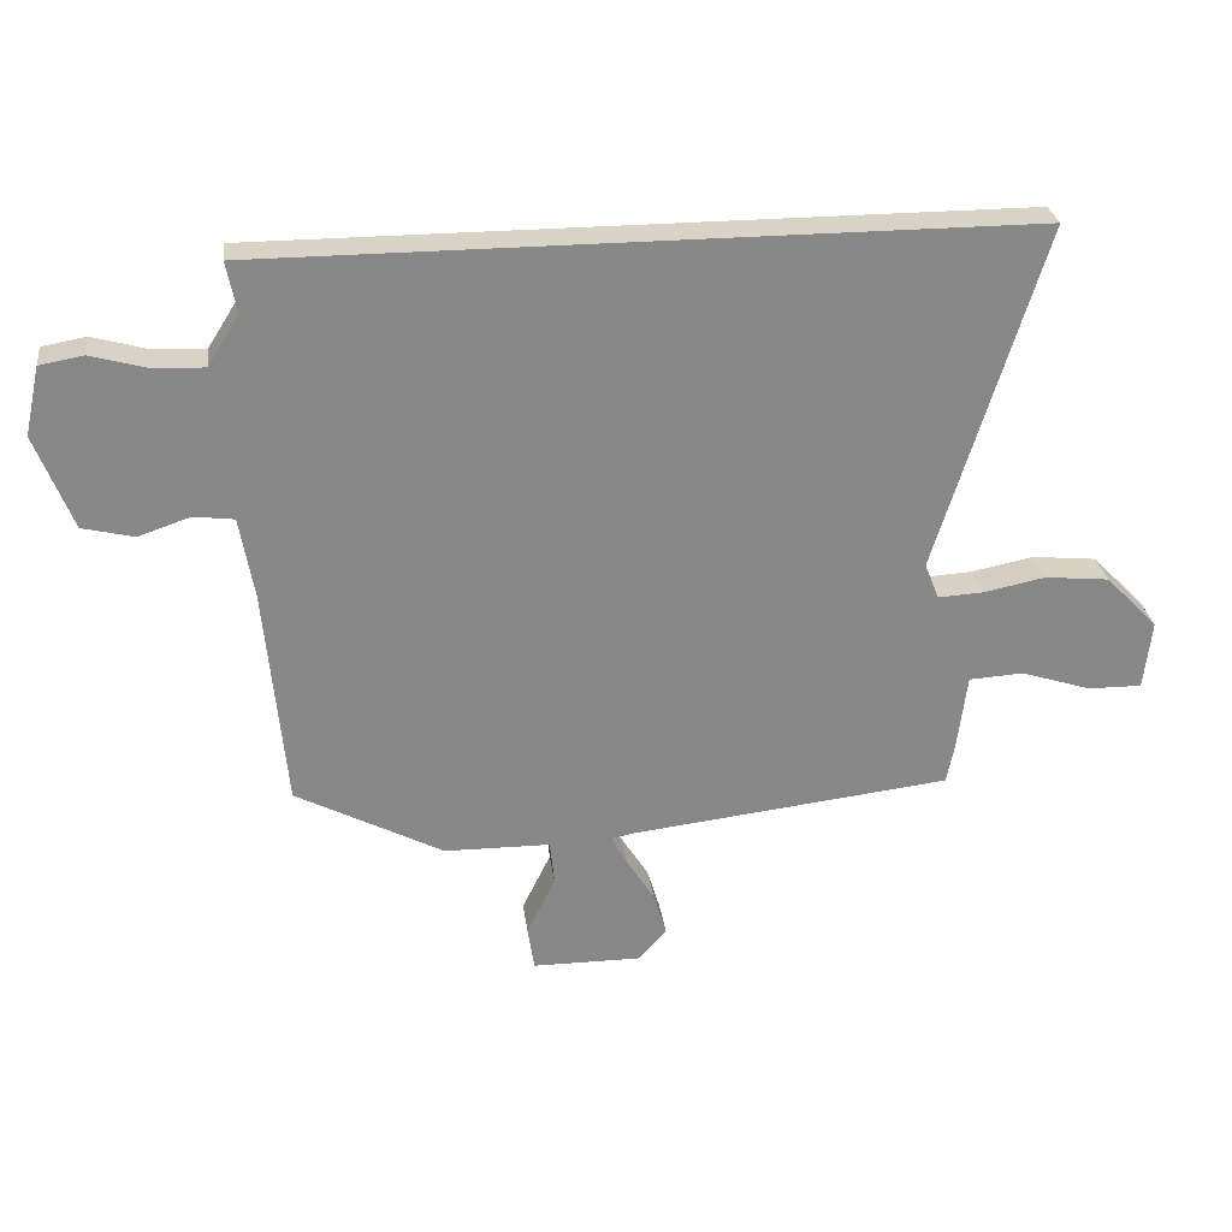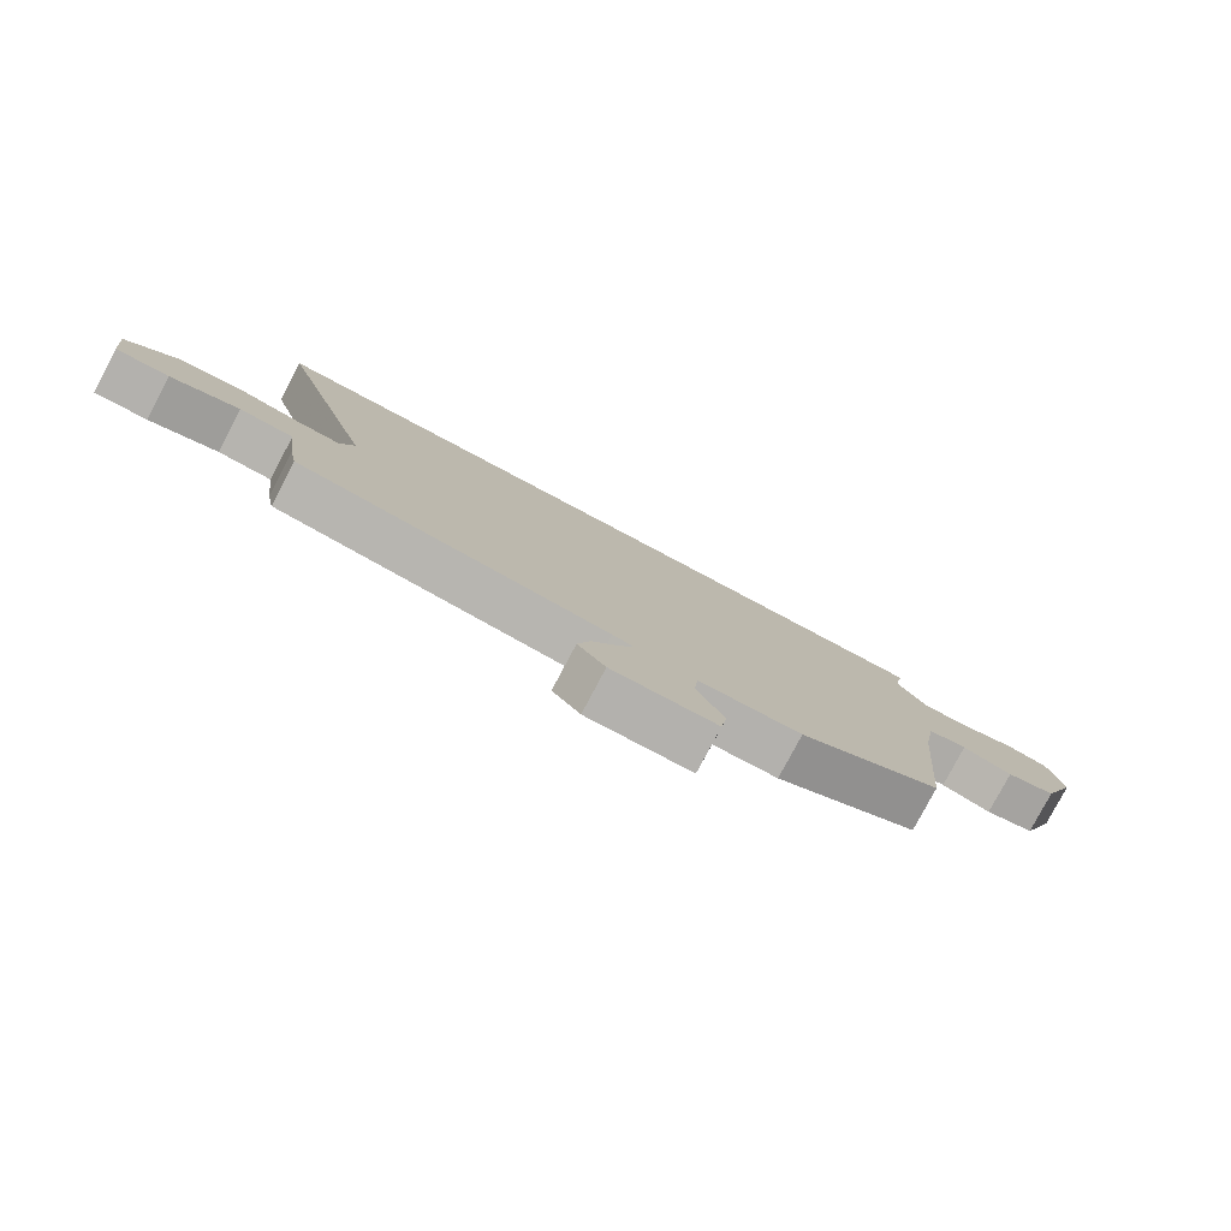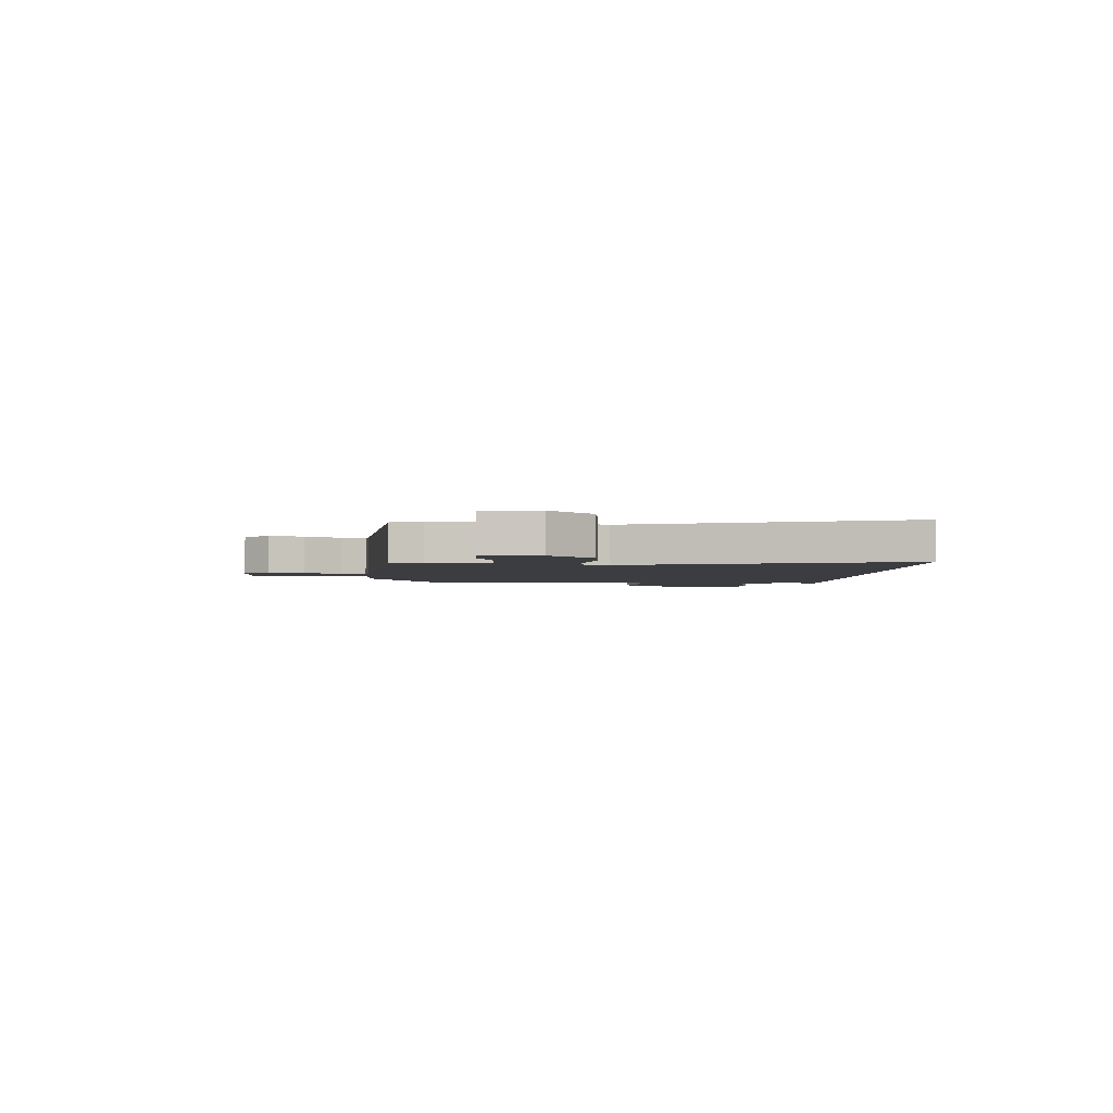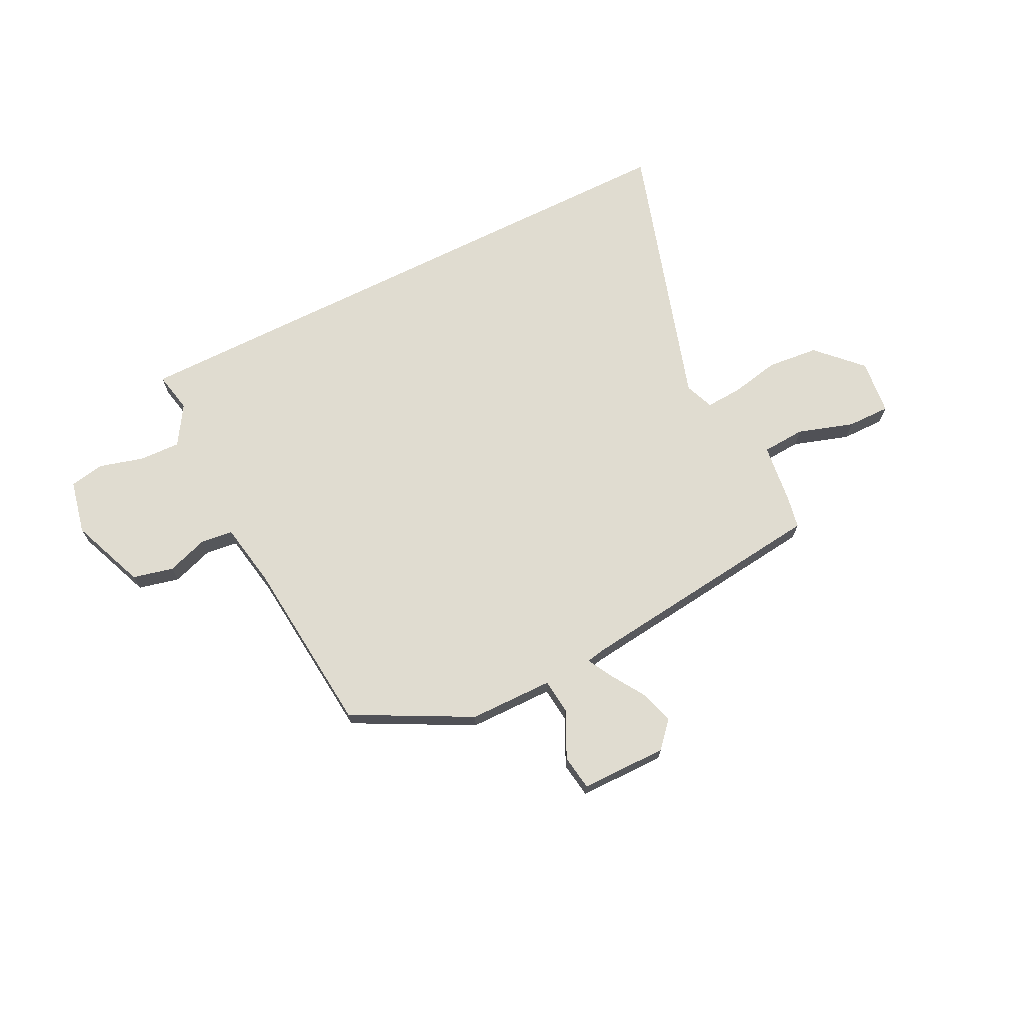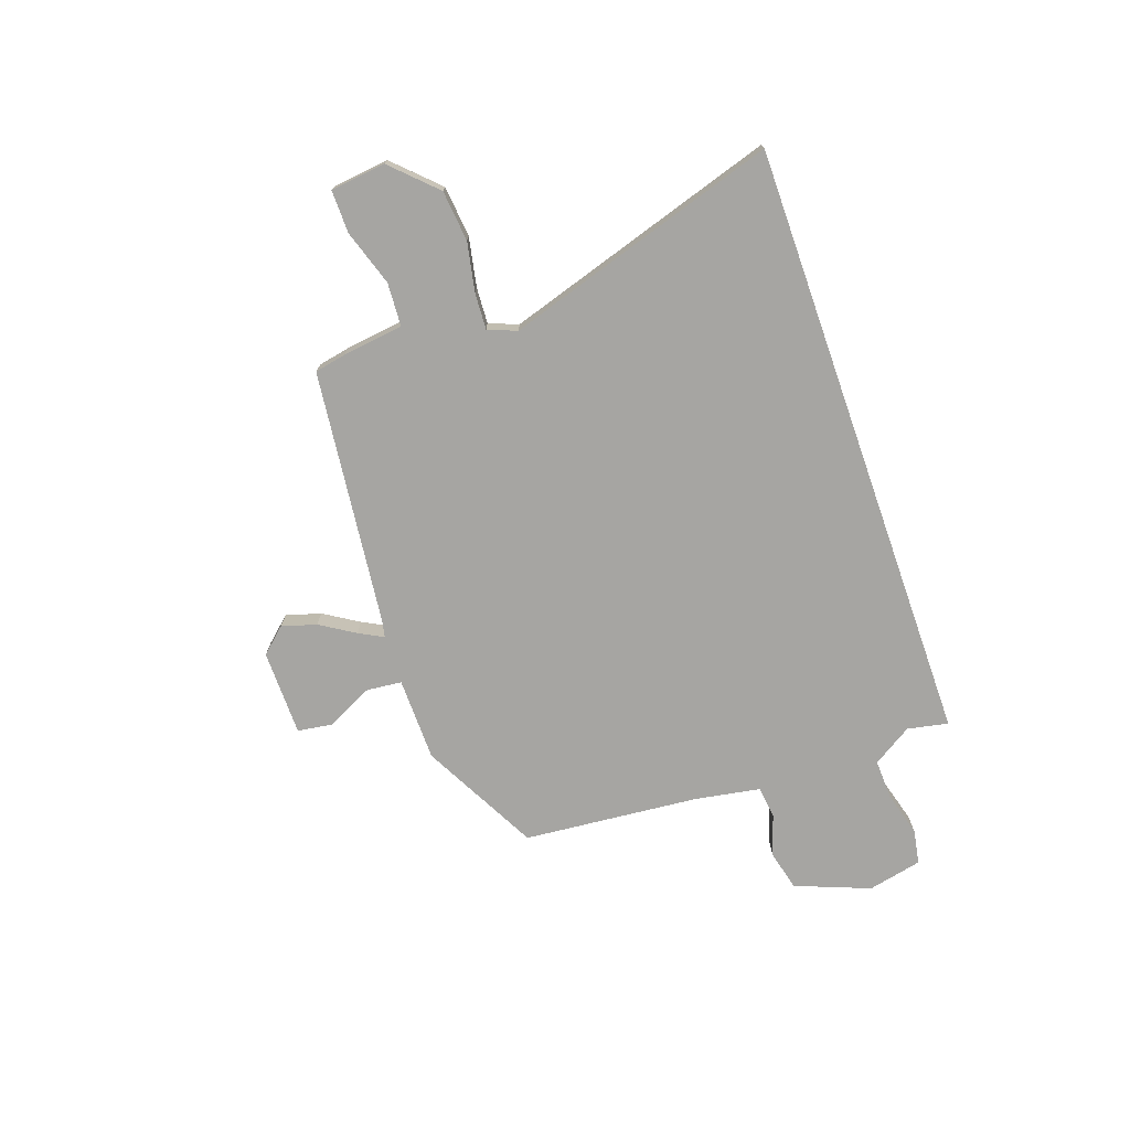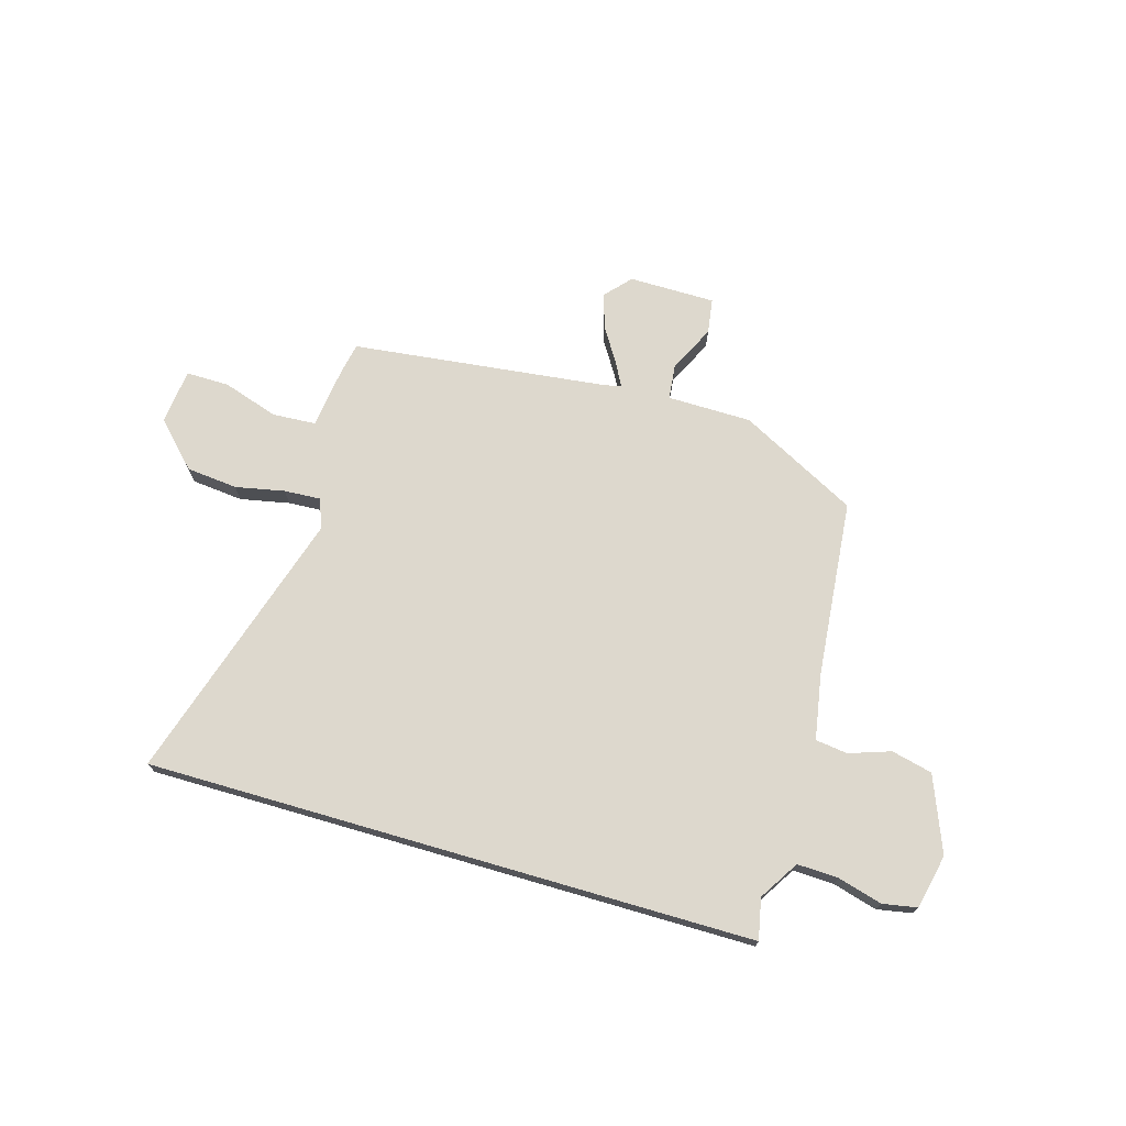
<metadata>
{"format":"obj","ext":"obj","renderer":"f3d","projection":"perspective","resolution":1024,"background":"white","views":[{"elev":27.8,"azim":172.5,"up":"+Z"},{"elev":-79.4,"azim":-27.9,"up":"+Z"},{"elev":-2.5,"azim":-92.5,"up":"+Y"},{"elev":69.5,"azim":153.3,"up":"+Y"},{"elev":-73.6,"azim":-70.6,"up":"+Y"},{"elev":72.1,"azim":16.2,"up":"+Y"}]}
</metadata>
<code>
v -0.523 0.07 -0.411
v -0.535 0.07 -0.35
v -0.55 0.07 -0.232
v -0.634 0.07 -0.227
v -0.742 0.07 -0.262
v -0.825 0.07 -0.263
v -0.837 0.07 -0.156
v -0.756 0.07 -0.073
v -0.657 0.07 -0.063
v -0.562 0.07 -0.082
v -0.492 0.07 -0.086
v -0.47 0.07 -0.03
v -0.635 0.07 0.5
v 0.537 0.07 0.5
v 0.521 0.07 0.421
v 0.569 0.07 0.345
v 0.648 0.07 0.348
v 0.734 0.07 0.372
v 0.801 0.07 0.36
v 0.824 0.07 0.255
v 0.767 0.07 0.11
v 0.688 0.07 0.091
v 0.608 0.07 0.118
v 0.546 0.07 0.11
v 0.524 0.07 -0.015
v 0.492 0.07 -0.357
v 0.265 0.07 -0.476
v 0.102 0.07 -0.478
v 0.095 0.07 -0.546
v 0.139 0.07 -0.636
v 0.129 0.07 -0.704
v -0.038 0.07 -0.705
v -0.082 0.07 -0.656
v -0.062 0.07 -0.589
v -0.02 0.07 -0.522
v 0.005 0.07 -0.475
v -0.03 0.07 -0.468
v -0.523 0 -0.411
v -0.535 0 -0.35
v -0.55 0 -0.232
v -0.634 0 -0.227
v -0.742 0 -0.262
v -0.825 0 -0.263
v -0.837 0 -0.156
v -0.756 0 -0.073
v -0.657 0 -0.063
v -0.562 0 -0.082
v -0.492 0 -0.086
v -0.47 0 -0.03
v -0.635 0 0.5
v 0.537 0 0.5
v 0.521 0 0.421
v 0.569 0 0.345
v 0.648 0 0.348
v 0.734 0 0.372
v 0.801 0 0.36
v 0.824 0 0.255
v 0.767 0 0.11
v 0.688 0 0.091
v 0.608 0 0.118
v 0.546 0 0.11
v 0.524 0 -0.015
v 0.492 0 -0.357
v 0.265 0 -0.476
v 0.102 0 -0.478
v 0.095 0 -0.546
v 0.139 0 -0.636
v 0.129 0 -0.704
v -0.038 0 -0.705
v -0.082 0 -0.656
v -0.062 0 -0.589
v -0.02 0 -0.522
v 0.005 0 -0.475
v -0.03 0 -0.468
f 32 33 34 35
f 32 35 36
f 29 30 31 32
f 28 29 32 36
f 25 26 27 28
f 24 25 28 36
f 20 21 22 23
f 20 23 24
f 17 18 19 20
f 16 17 20 24
f 15 16 24 36
f 12 13 14 15
f 11 12 15 36
f 7 8 9 10
f 4 5 6 7
f 3 4 7 10
f 37 1 2 3
f 11 36 37
f 3 10 11 37
f 72 71 70 69
f 73 72 69
f 69 68 67 66
f 73 69 66 65
f 65 64 63 62
f 73 65 62 61
f 60 59 58 57
f 61 60 57
f 57 56 55 54
f 61 57 54 53
f 73 61 53 52
f 52 51 50 49
f 73 52 49 48
f 47 46 45 44
f 44 43 42 41
f 47 44 41 40
f 40 39 38 74
f 74 73 48
f 74 48 47 40
f 1 38 39 2
f 2 39 40 3
f 3 40 41 4
f 4 41 42 5
f 5 42 43 6
f 6 43 44 7
f 7 44 45 8
f 8 45 46 9
f 9 46 47 10
f 10 47 48 11
f 11 48 49 12
f 12 49 50 13
f 13 50 51 14
f 14 51 52 15
f 15 52 53 16
f 16 53 54 17
f 17 54 55 18
f 18 55 56 19
f 19 56 57 20
f 20 57 58 21
f 21 58 59 22
f 22 59 60 23
f 23 60 61 24
f 24 61 62 25
f 25 62 63 26
f 26 63 64 27
f 27 64 65 28
f 28 65 66 29
f 29 66 67 30
f 30 67 68 31
f 31 68 69 32
f 32 69 70 33
f 33 70 71 34
f 34 71 72 35
f 35 72 73 36
f 36 73 74 37
f 37 74 38 1

</code>
